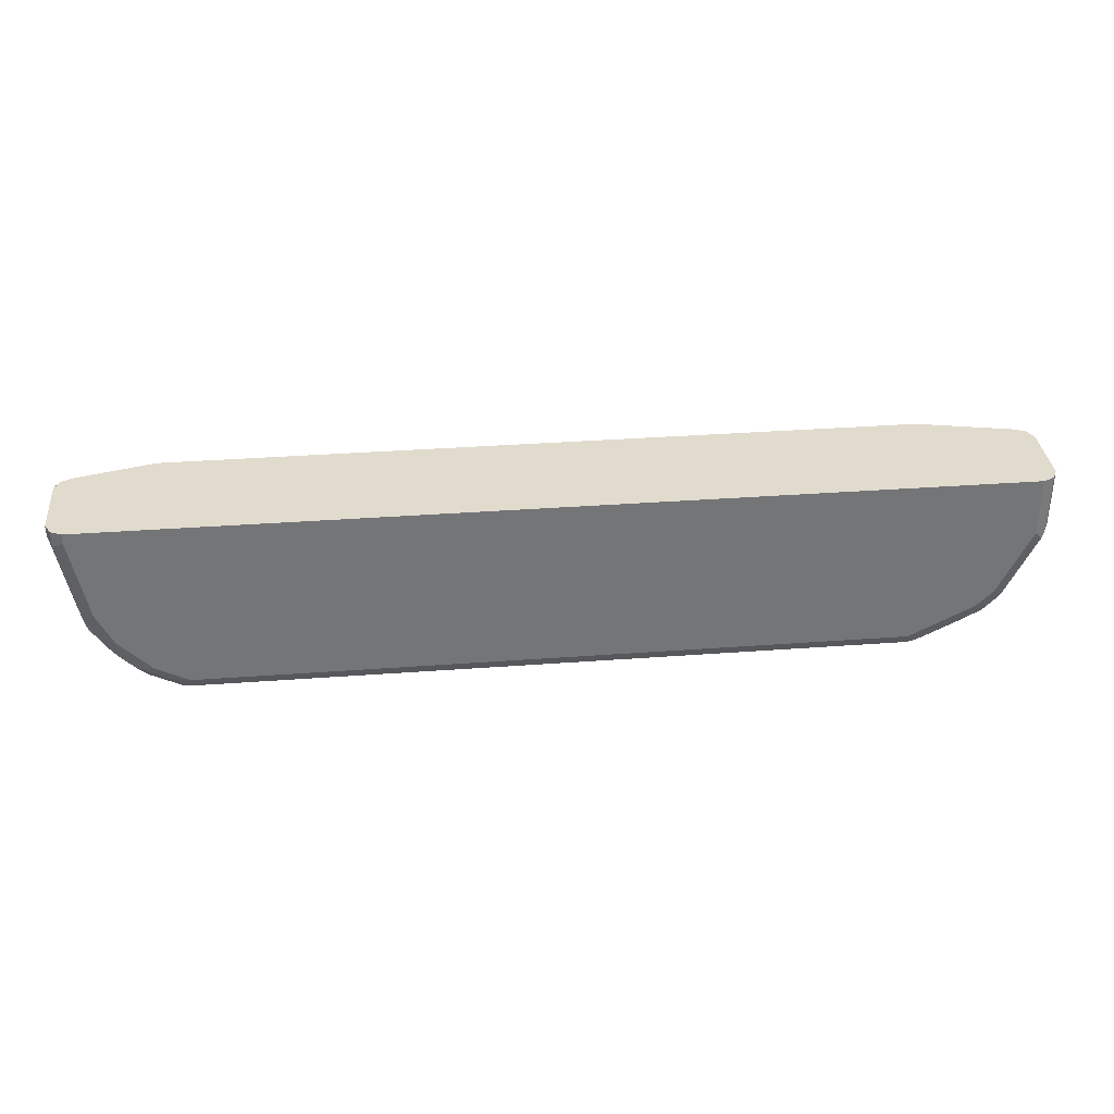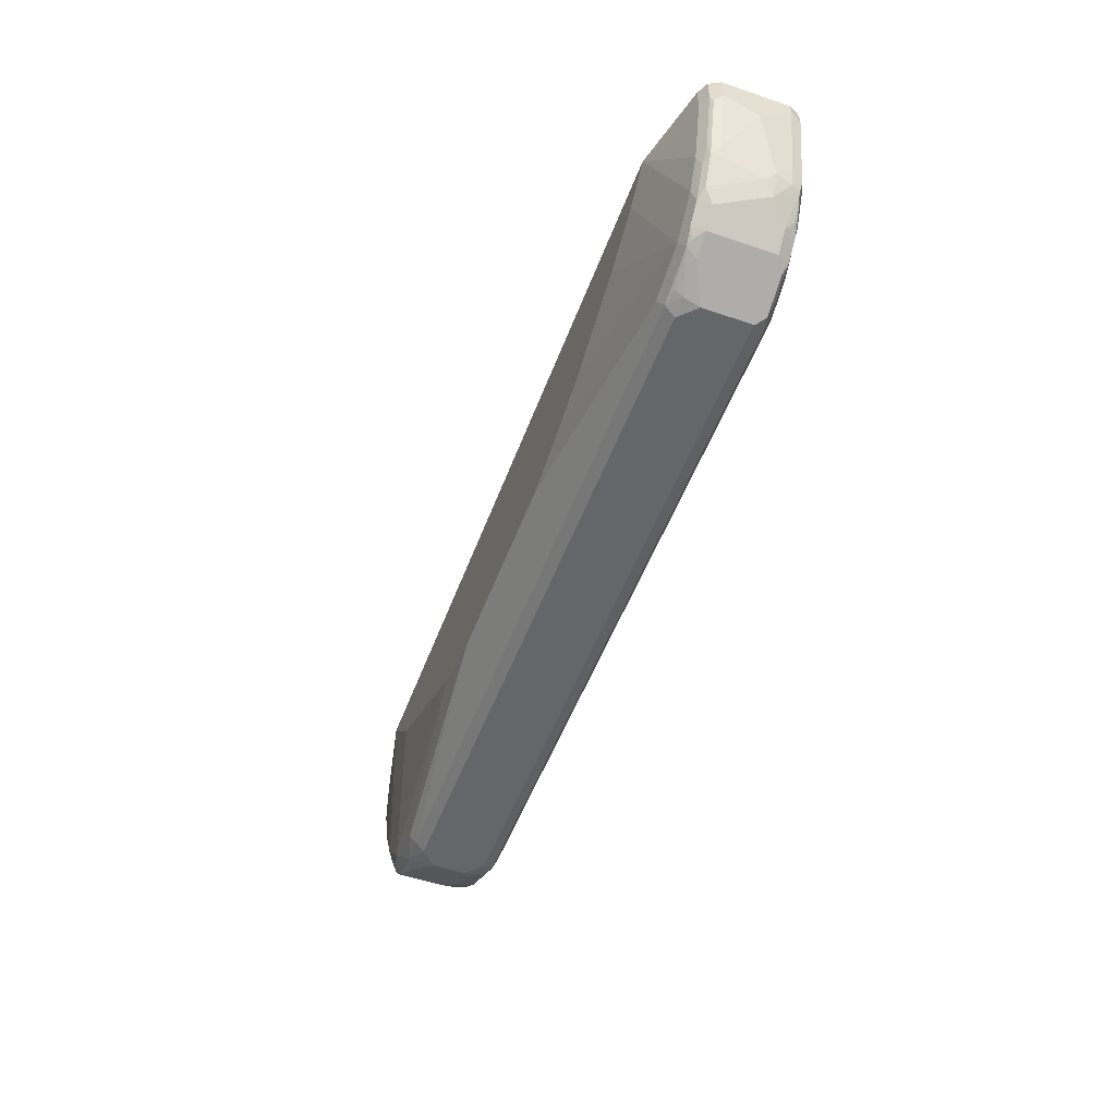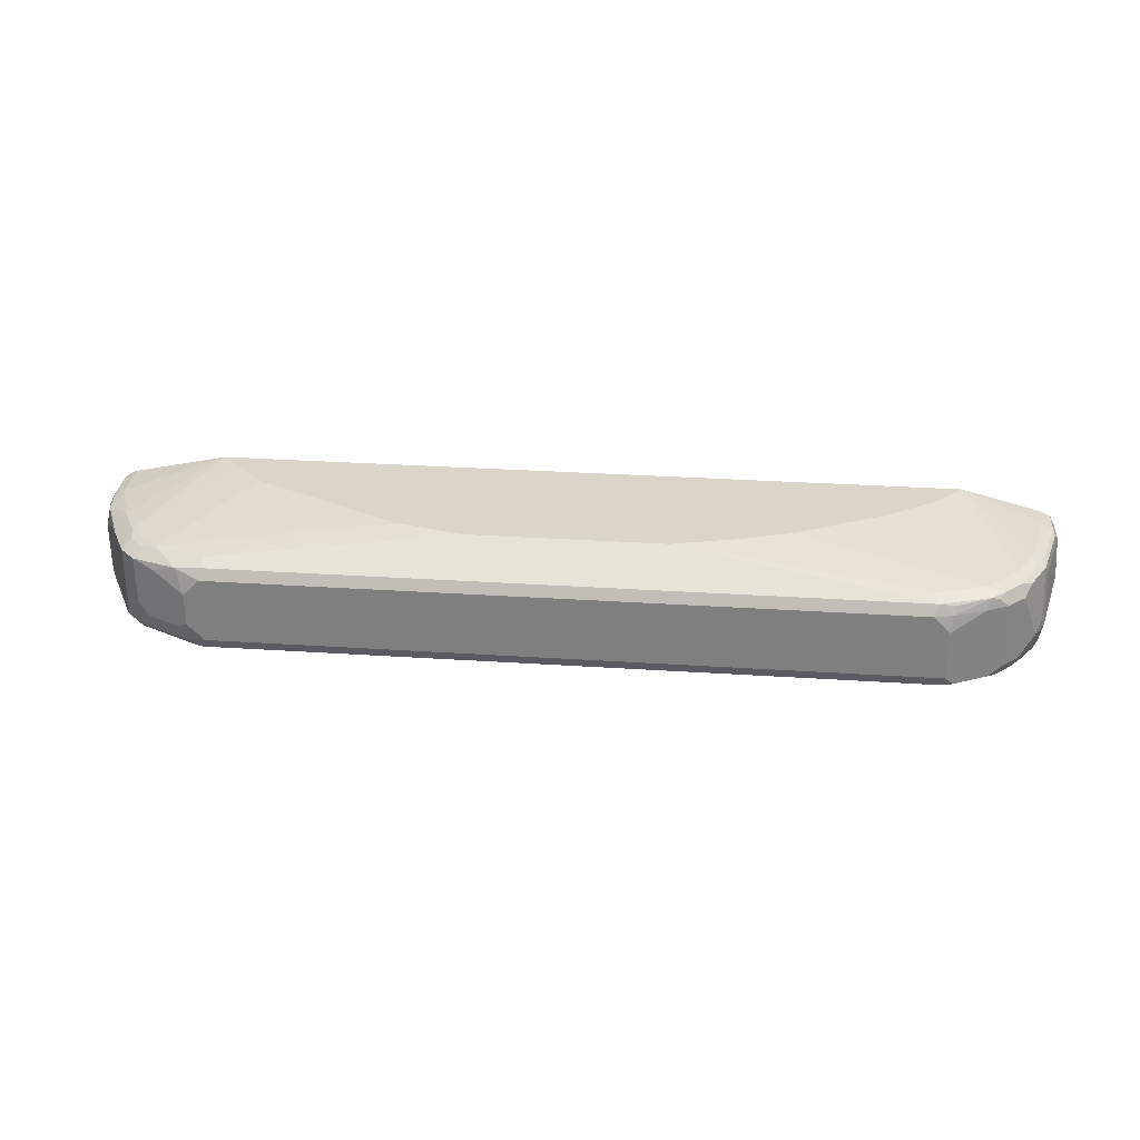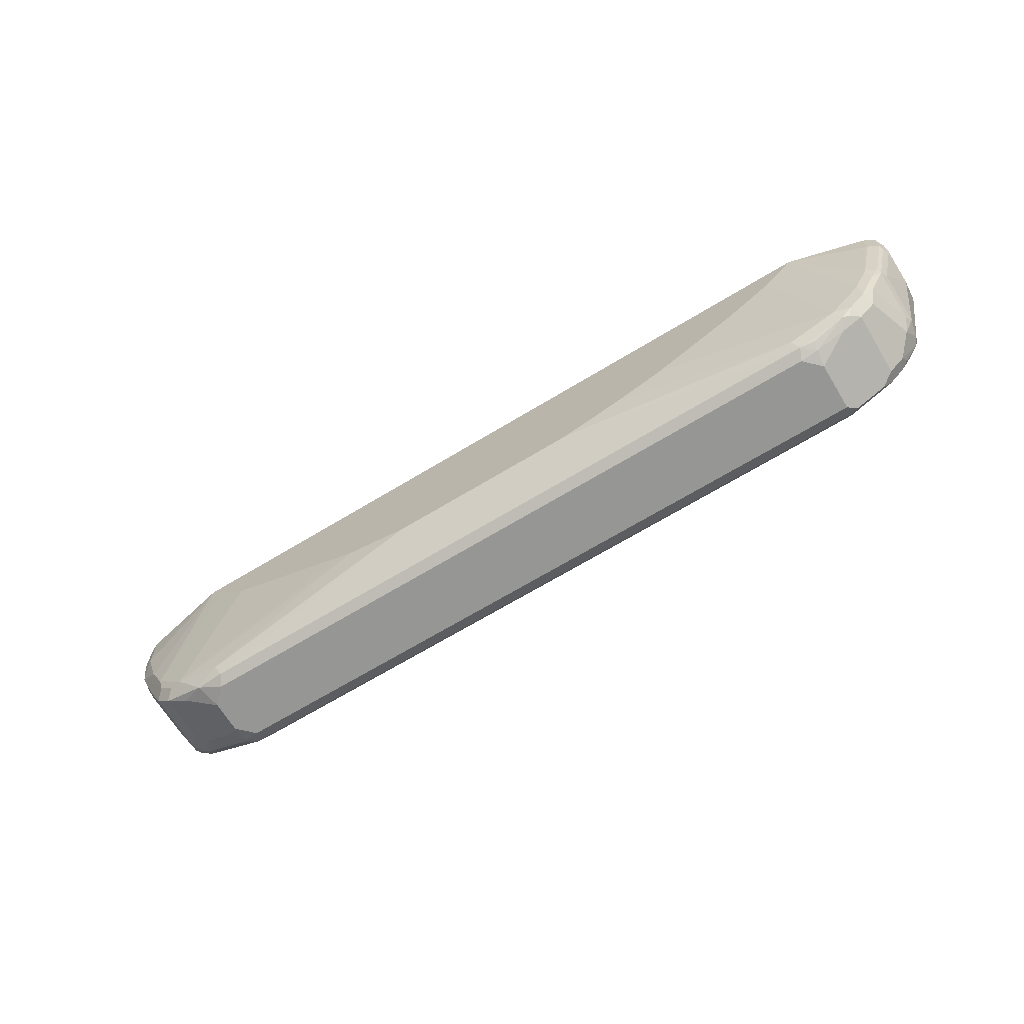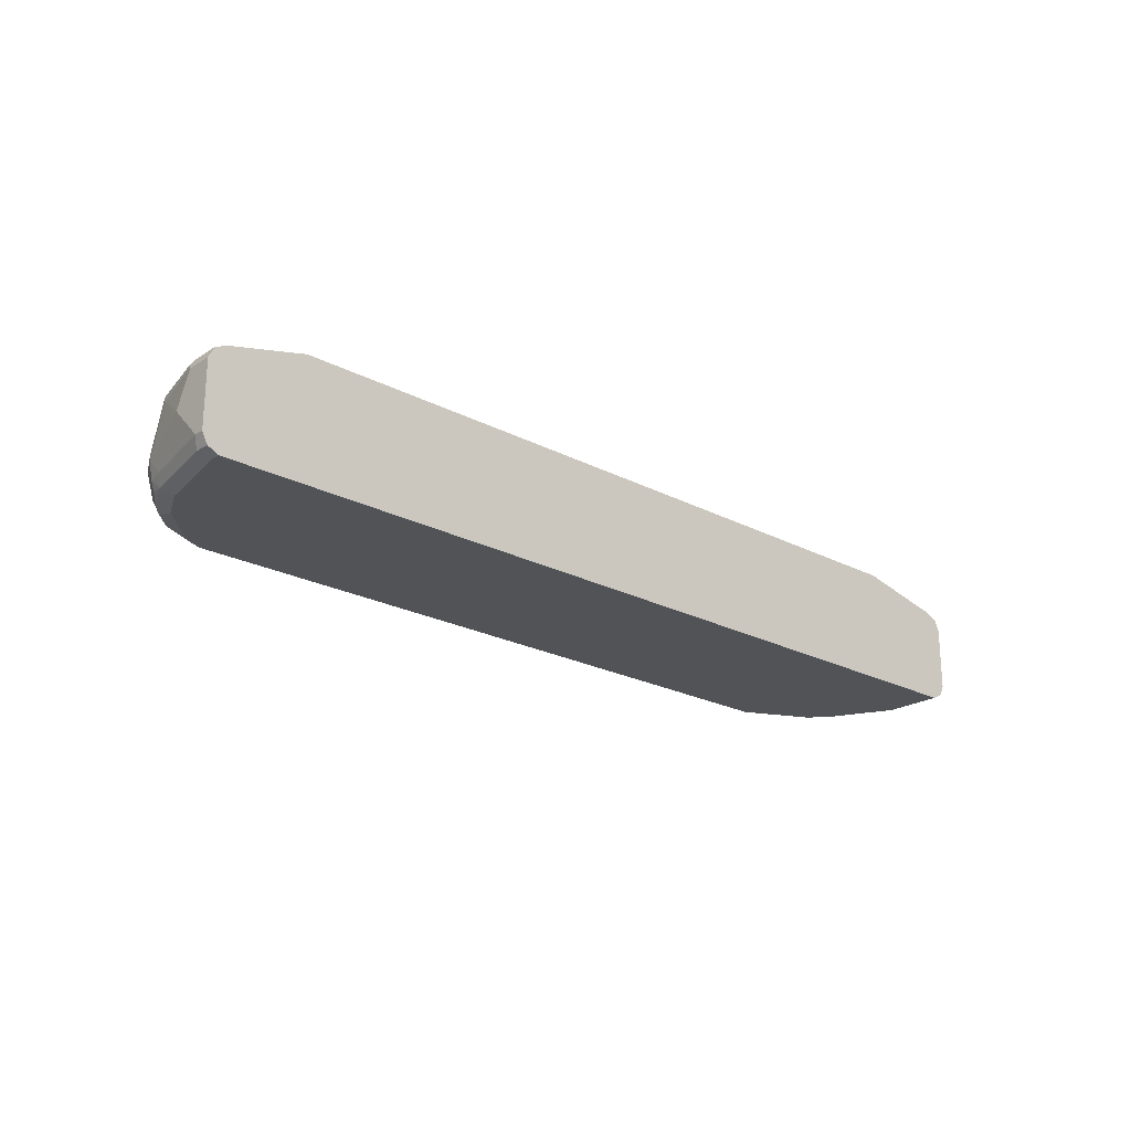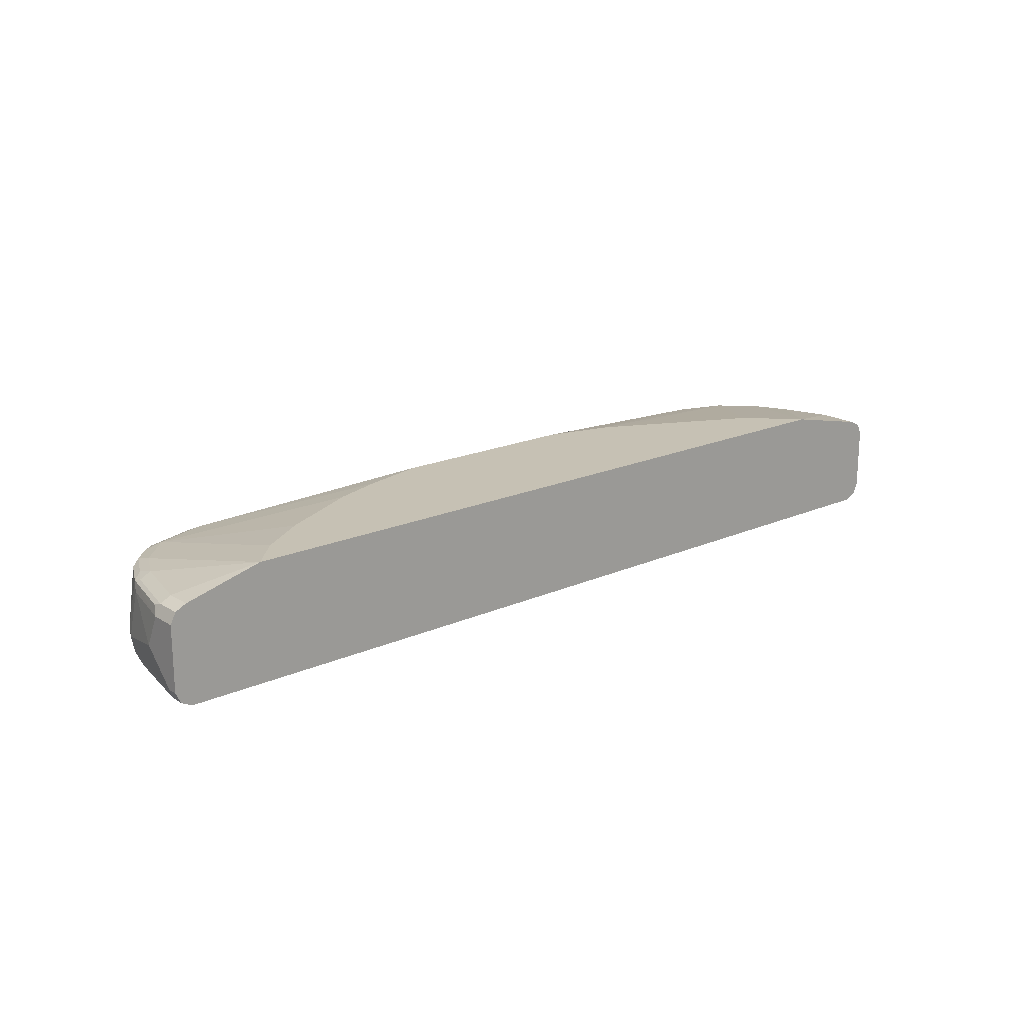
<metadata>
{"format":"obj","ext":"obj","renderer":"f3d","projection":"perspective","resolution":1024,"background":"white","views":[{"elev":33.9,"azim":174.2,"up":"+Y"},{"elev":-51.7,"azim":69.8,"up":"+Y"},{"elev":29.4,"azim":5.6,"up":"+Z"},{"elev":-67.7,"azim":31.3,"up":"+Y"},{"elev":-22.0,"azim":137.6,"up":"+Z"},{"elev":18.5,"azim":139.5,"up":"+Z"}]}
</metadata>
<code>
v -0.6022 -0.4893 -0.3952
v -0.6022 -0.4893 -0.4328
v -0.5833 -0.4893 -0.3764
v -0.6116 -0.4799 -0.367
v -0.6398 -0.4704 -0.3764
v -0.6649 -0.4579 -0.3701
v -0.6022 -0.4846 -0.454
v -0.5833 -0.4893 -0.4516
v -0.6649 -0.4579 -0.4265
v -0.6523 -0.4642 -0.4391
v -0.6147 -0.483 -0.4391
v -0.5771 -0.483 -0.3638
v 0.2069 -0.4893 -0.3764
v -0.6398 -0.4516 -0.3576
v -0.6555 -0.4485 -0.3607
v -0.5833 -0.4704 -0.3576
v -0.6837 -0.4391 -0.3701
v -0.5927 -0.4799 -0.4657
v -0.5833 -0.483 -0.4642
v -0.6116 -0.4799 -0.4563
v -0.4987 -0.4846 -0.461
v 0.2258 -0.4893 -0.4516
v -0.6837 -0.4391 -0.4454
v -0.6711 -0.4454 -0.4579
v -0.6492 -0.461 -0.4563
v -0.301 -0.4328 -0.3344
v 0.2132 -0.483 -0.3638
v 0.2258 -0.4893 -0.3952
v 0.2282 -0.4846 -0.3764
v -0.6774 -0.414 -0.3576
v -0.3763 -0.414 -0.3344
v -0.4018 -0.4018 -0.3344
v -0.4395 -0.383 -0.3344
v -0.4771 -0.3642 -0.3344
v -0.5523 -0.3266 -0.3344
v -0.5712 -0.3078 -0.3344
v -0.6743 -0.4297 -0.3607
v -0.69 -0.4077 -0.3638
v -0.7088 -0.3701 -0.3638
v -0.7025 -0.4015 -0.3701
v -0.69 -0.4265 -0.3826
v -0.5833 -0.4704 -0.4705
v -0.6304 -0.461 -0.4657
v 0.2258 -0.483 -0.4642
v 0.2352 -0.4846 -0.461
v 0.2728 -0.4658 -0.461
v 0.2885 -0.4579 -0.4516
v -0.69 -0.4265 -0.4579
v -0.668 -0.4422 -0.4657
v -0.07536 -0.4328 -0.3344
v 0.2305 -0.4799 -0.367
v 0.2697 -0.4642 -0.3638
v 0.2069 -0.4704 -0.3576
v 0.2885 -0.4579 -0.3764
v 0.2634 -0.4704 -0.3764
v -0.6962 -0.3764 -0.3576
v -0.59 -0.2889 -0.3344
v -0.6068 -0.2706 -0.3344
v -0.7244 -0.3482 -0.367
v -0.715 -0.3764 -0.3764
v -0.7339 -0.3387 -0.3952
v -0.7088 -0.3889 -0.3826
v -0.621 -0.4516 -0.4705
v 0.2258 -0.4704 -0.4705
v 0.2446 -0.4728 -0.4657
v 0.2822 -0.454 -0.4657
v 0.3073 -0.4391 -0.4516
v -0.7339 -0.3387 -0.4516
v -0.7276 -0.3513 -0.4579
v -0.7244 -0.3482 -0.4657
v -0.6868 -0.4234 -0.4657
v -0.6586 -0.4328 -0.4705
v -0.6774 -0.414 -0.4705
v -4.054e-05 -0.414 -0.3344
v 0.2775 -0.461 -0.367
v 0.2846 -0.4516 -0.3623
v 0.2634 -0.4516 -0.3576
v 0.3073 -0.4391 -0.3764
v -0.715 -0.3199 -0.3576
v -0.715 -0.2706 -0.3576
v 0.2491 -0.2706 -0.3344
v -0.7276 -0.3137 -0.3638
v -0.7339 -0.3199 -0.3764
v 0.2634 -0.4516 -0.4705
v 0.301 -0.4352 -0.4657
v 0.3104 -0.4281 -0.461
v 0.3292 -0.3999 -0.461
v 0.3261 -0.4203 -0.4328
v -0.7339 -0.2706 -0.4516
v -0.7276 -0.3387 -0.4642
v -0.715 -0.3387 -0.4705
v -0.6962 -0.3764 -0.4705
v 0.05637 -0.3952 -0.3344
v 0.3034 -0.4328 -0.3623
v 0.301 -0.414 -0.3576
v 0.2132 -0.3074 -0.3344
v 0.1568 -0.345 -0.3344
v 0.09409 -0.3764 -0.3344
v 0.06898 -0.3889 -0.3344
v 0.3151 -0.4234 -0.367
v -0.7276 -0.2706 -0.3638
v 0.232 -0.2886 -0.3344
v 0.3198 -0.3764 -0.3576
v 0.3386 -0.3011 -0.3576
v 0.3386 -0.2706 -0.3576
v -0.7339 -0.2706 -0.3764
v 0.301 -0.414 -0.4705
v 0.3136 -0.4203 -0.4642
v 0.3324 -0.3826 -0.4642
v 0.3339 -0.3975 -0.4516
v 0.3324 -0.4077 -0.4328
v 0.3339 -0.4046 -0.4234
v -0.7276 -0.2706 -0.4642
v -0.7198 -0.2706 -0.4681
v -0.715 -0.2706 -0.4705
v 0.3222 -0.3952 -0.3623
v 0.3339 -0.3858 -0.367
v 0.3324 -0.3764 -0.3638
v 0.3512 -0.3011 -0.3638
v 0.3512 -0.2706 -0.3638
v 0.3198 -0.3764 -0.4705
v 0.3512 -0.2886 -0.4642
v 0.3576 -0.2823 -0.4516
v 0.3386 -0.3764 -0.4516
v 0.3386 -0.3952 -0.4328
v 0.3386 -0.3764 -0.3764
v 0.3386 -0.2706 -0.4705
v 0.3576 -0.3011 -0.3764
v 0.3527 -0.3105 -0.367
v 0.3576 -0.2706 -0.3764
v 0.3386 -0.2823 -0.4705
v 0.3504 -0.2706 -0.4646
v 0.3512 -0.2706 -0.4642
v 0.3576 -0.2706 -0.4516
v 0.3576 -0.3199 -0.414
f 67 86 87
f 66 107 85
f 66 84 107
f 64 66 65
f 64 84 66
f 61 89 68
f 61 106 89
f 59 61 60
f 58 106 101
f 59 82 83
f 59 79 82
f 58 101 80
f 61 83 106
f 59 83 61
f 70 90 91
f 67 85 86
f 68 89 113
f 68 113 90
f 68 90 69
f 69 90 70
f 70 91 92
f 70 92 71
f 71 92 73
f 74 77 93
f 76 94 95
f 76 95 77
f 77 95 102
f 58 89 106
f 77 102 96
f 67 87 88
f 58 113 89
f 52 76 77
f 58 115 114
f 77 96 97
f 47 85 67
f 47 67 88
f 47 88 78
f 47 78 54
f 48 68 69
f 48 69 70
f 48 70 71
f 48 71 49
f 49 71 73
f 49 73 72
f 50 53 74
f 52 55 54
f 52 54 75
f 58 114 113
f 52 75 76
f 54 78 94
f 54 94 76
f 54 76 75
f 56 79 59
f 56 58 79
f 58 80 79
f 58 81 105
f 58 105 120
f 58 120 130
f 58 130 134
f 58 134 133
f 58 133 132
f 58 132 127
f 58 127 115
f 53 77 74
f 77 97 98
f 109 123 124
f 77 99 93
f 109 121 122
f 109 122 123
f 109 124 110
f 110 124 125
f 110 125 111
f 111 125 112
f 112 125 126
f 112 126 117
f 116 117 118
f 117 126 128
f 117 128 129
f 117 129 118
f 118 129 119
f 119 129 128
f 108 121 109
f 119 128 130
f 121 131 122
f 122 131 132
f 122 132 133
f 122 133 134
f 122 134 123
f 123 134 130
f 123 130 128
f 123 128 135
f 123 135 124
f 124 135 125
f 125 135 126
f 126 135 128
f 127 132 131
f 47 66 85
f 119 130 120
f 77 98 99
f 107 121 108
f 104 119 120
f 78 88 100
f 78 100 94
f 79 80 101
f 79 101 82
f 81 102 95
f 81 95 103
f 81 103 104
f 81 104 105
f 82 101 106
f 82 106 83
f 85 107 108
f 85 108 86
f 86 108 87
f 87 109 110
f 104 120 105
f 87 110 88
f 88 110 111
f 88 111 112
f 88 112 100
f 90 113 114
f 90 114 91
f 91 114 115
f 94 100 117
f 94 117 116
f 94 116 103
f 94 103 95
f 100 112 117
f 103 116 118
f 103 118 119
f 103 119 104
f 87 108 109
f 46 66 47
f 26 58 57
f 45 65 66
f 10 24 25
f 10 25 20
f 10 20 11
f 12 26 16
f 12 27 50
f 12 50 26
f 13 28 29
f 13 29 27
f 14 30 37
f 14 37 15
f 14 16 31
f 14 31 32
f 14 32 33
f 14 33 34
f 14 34 35
f 14 35 36
f 14 36 57
f 14 57 30
f 16 26 31
f 17 38 39
f 17 39 40
f 17 40 62
f 17 62 41
f 17 41 48
f 17 48 23
f 17 37 38
f 18 42 19
f 18 20 43
f 18 43 63
f 9 24 10
f 9 23 24
f 8 45 22
f 8 21 45
f 1 2 8
f 1 8 22
f 1 22 28
f 1 28 13
f 1 13 3
f 1 3 4
f 1 4 5
f 1 5 6
f 1 6 9
f 1 9 2
f 2 7 8
f 2 9 10
f 2 10 11
f 2 11 7
f 18 63 42
f 3 12 4
f 4 14 15
f 4 15 6
f 4 6 5
f 4 12 16
f 4 16 14
f 6 15 37
f 6 37 17
f 6 17 23
f 6 23 9
f 7 18 19
f 7 19 8
f 7 11 20
f 7 20 18
f 8 19 21
f 3 27 12
f 19 42 64
f 3 13 27
f 19 44 45
f 29 52 51
f 30 56 37
f 30 57 58
f 30 58 56
f 37 39 38
f 39 56 59
f 39 59 40
f 40 59 60
f 40 60 61
f 40 61 62
f 41 62 61
f 41 61 68
f 41 68 48
f 42 63 72
f 42 72 73
f 42 73 92
f 42 92 91
f 42 91 115
f 42 115 127
f 42 127 131
f 42 131 121
f 42 121 107
f 42 107 84
f 42 84 64
f 43 49 72
f 43 72 63
f 44 64 65
f 44 65 45
f 19 64 44
f 29 55 52
f 28 55 29
f 37 56 39
f 27 53 50
f 26 99 98
f 26 93 99
f 26 74 93
f 26 50 74
f 28 54 55
f 24 49 25
f 26 98 97
f 23 48 24
f 22 47 54
f 22 46 47
f 22 45 46
f 20 49 43
f 20 25 49
f 19 45 21
f 22 54 28
f 26 97 96
f 24 48 49
f 26 96 102
f 27 52 77
f 27 51 52
f 27 29 51
f 26 32 31
f 26 33 32
f 26 34 33
f 27 77 53
f 26 36 35
f 26 57 36
f 45 66 46
f 26 81 58
f 26 102 81
f 26 35 34

</code>
